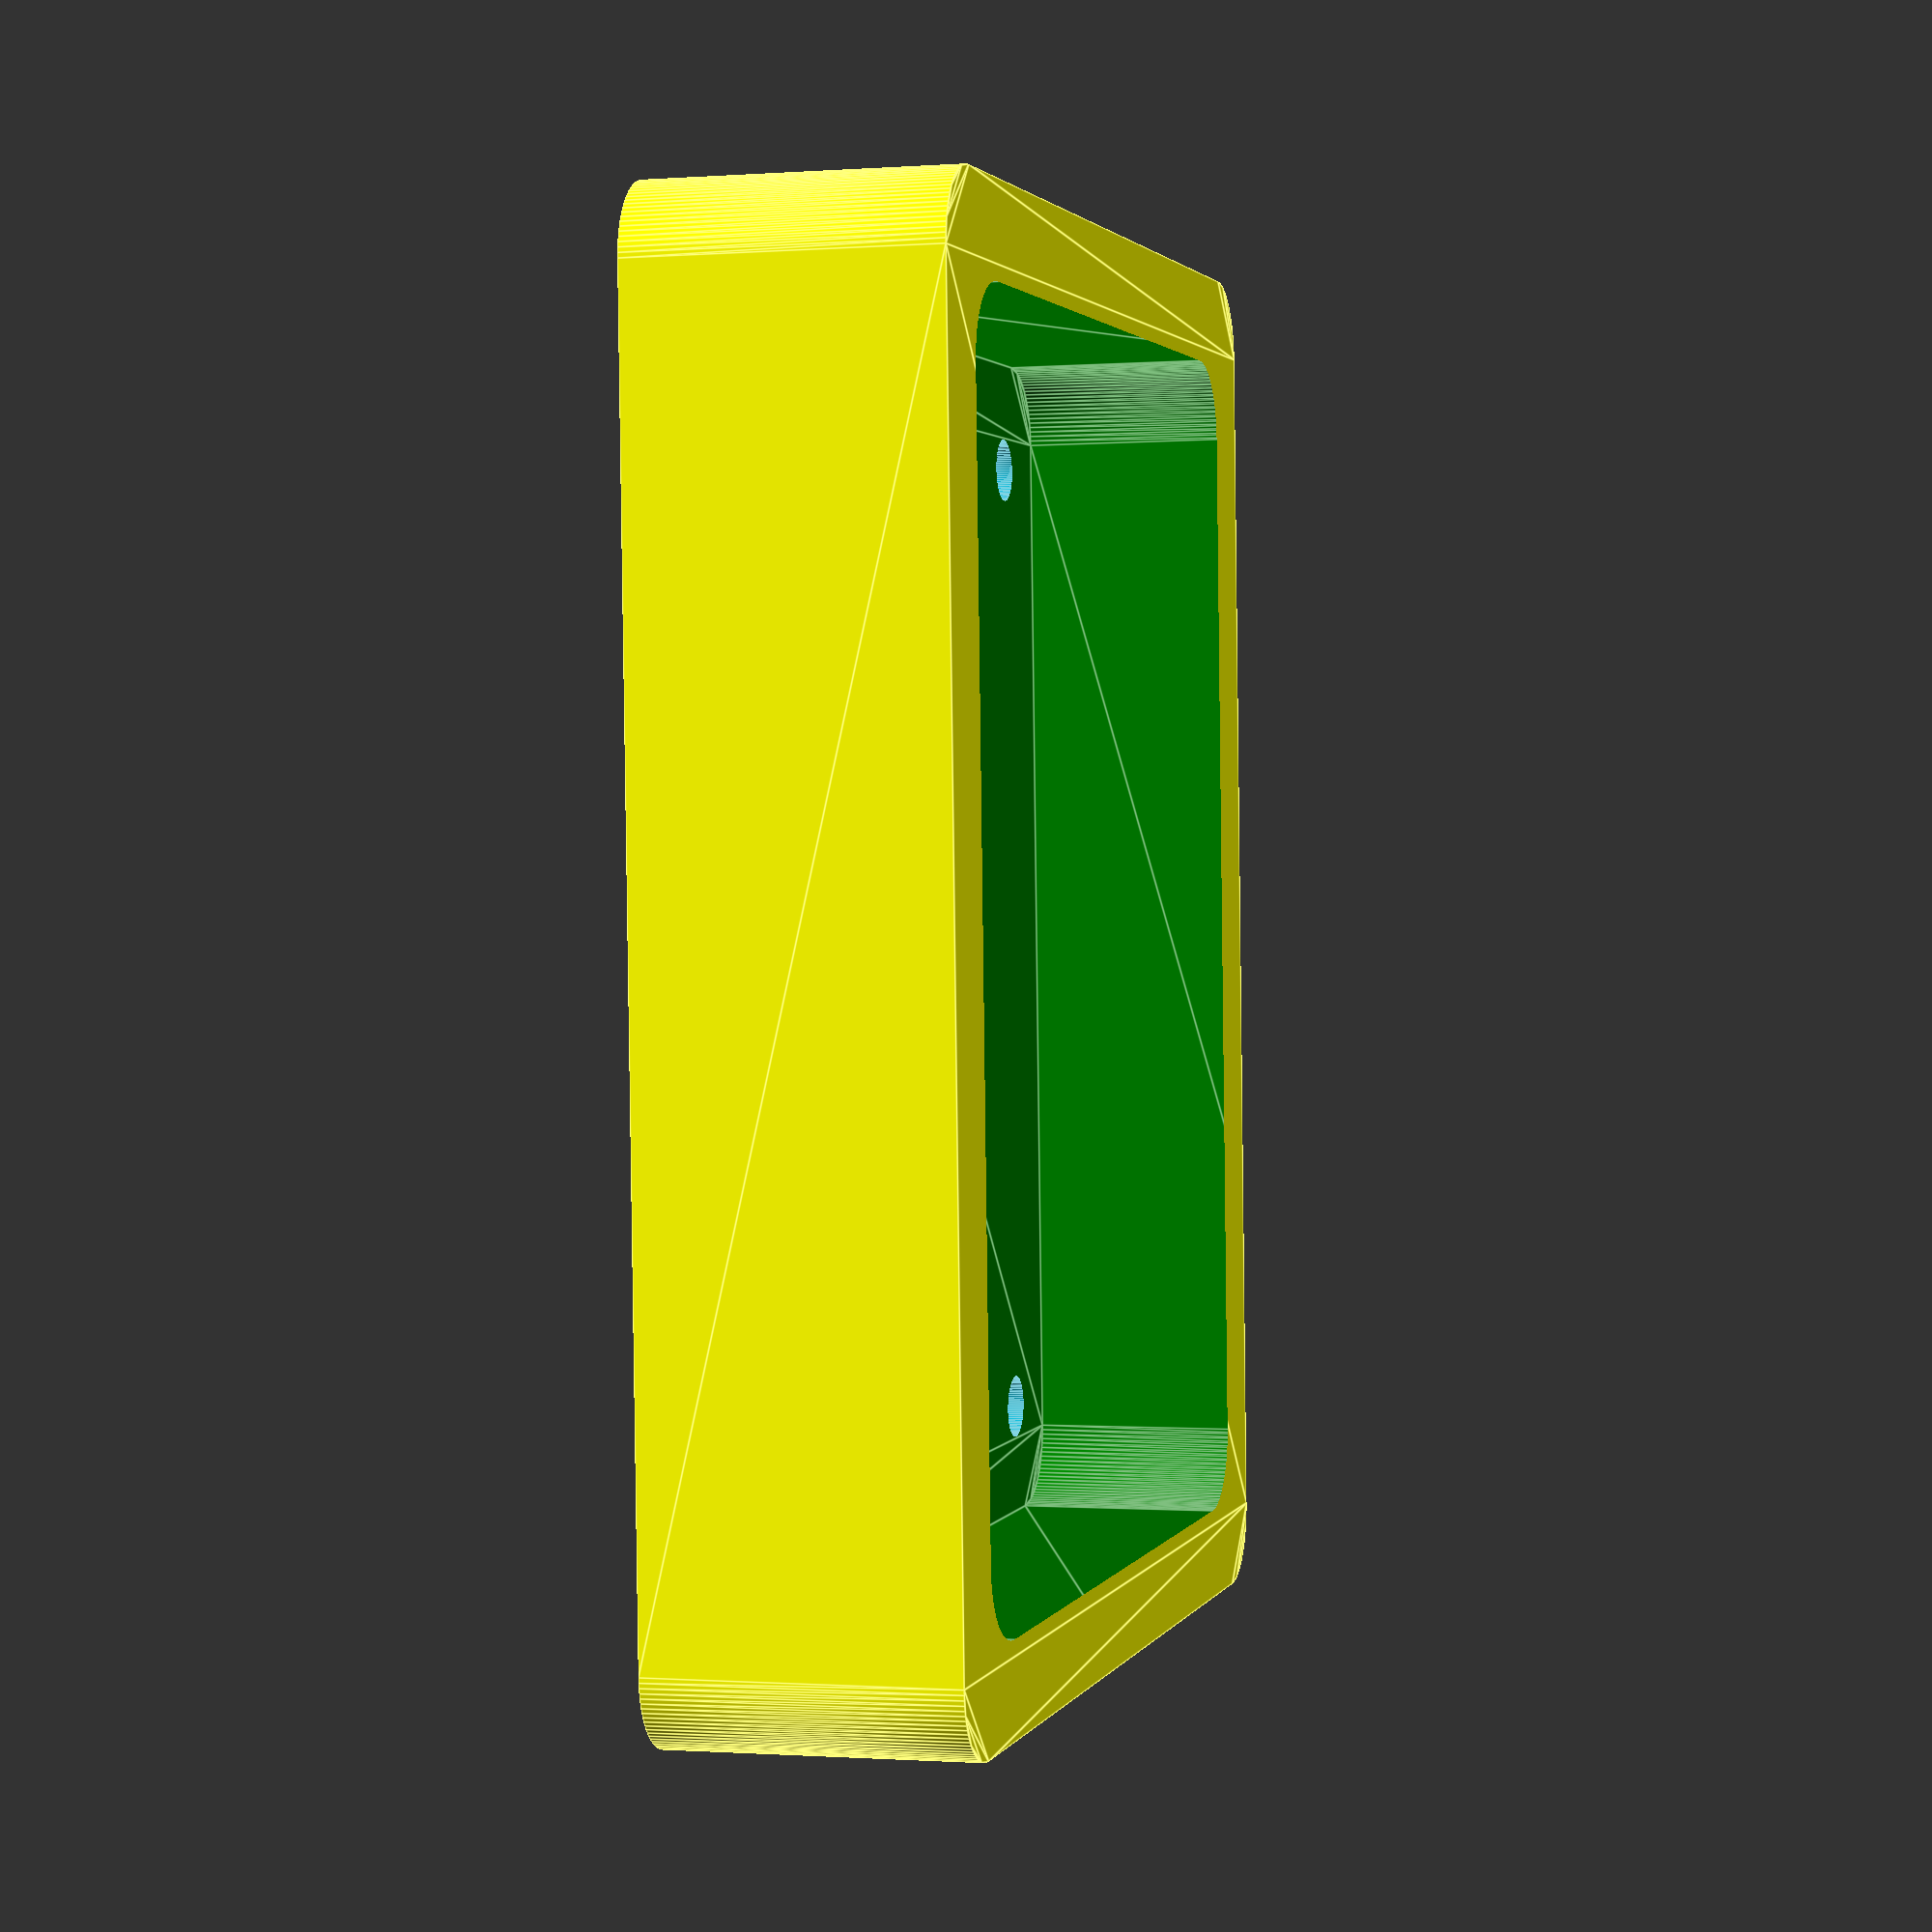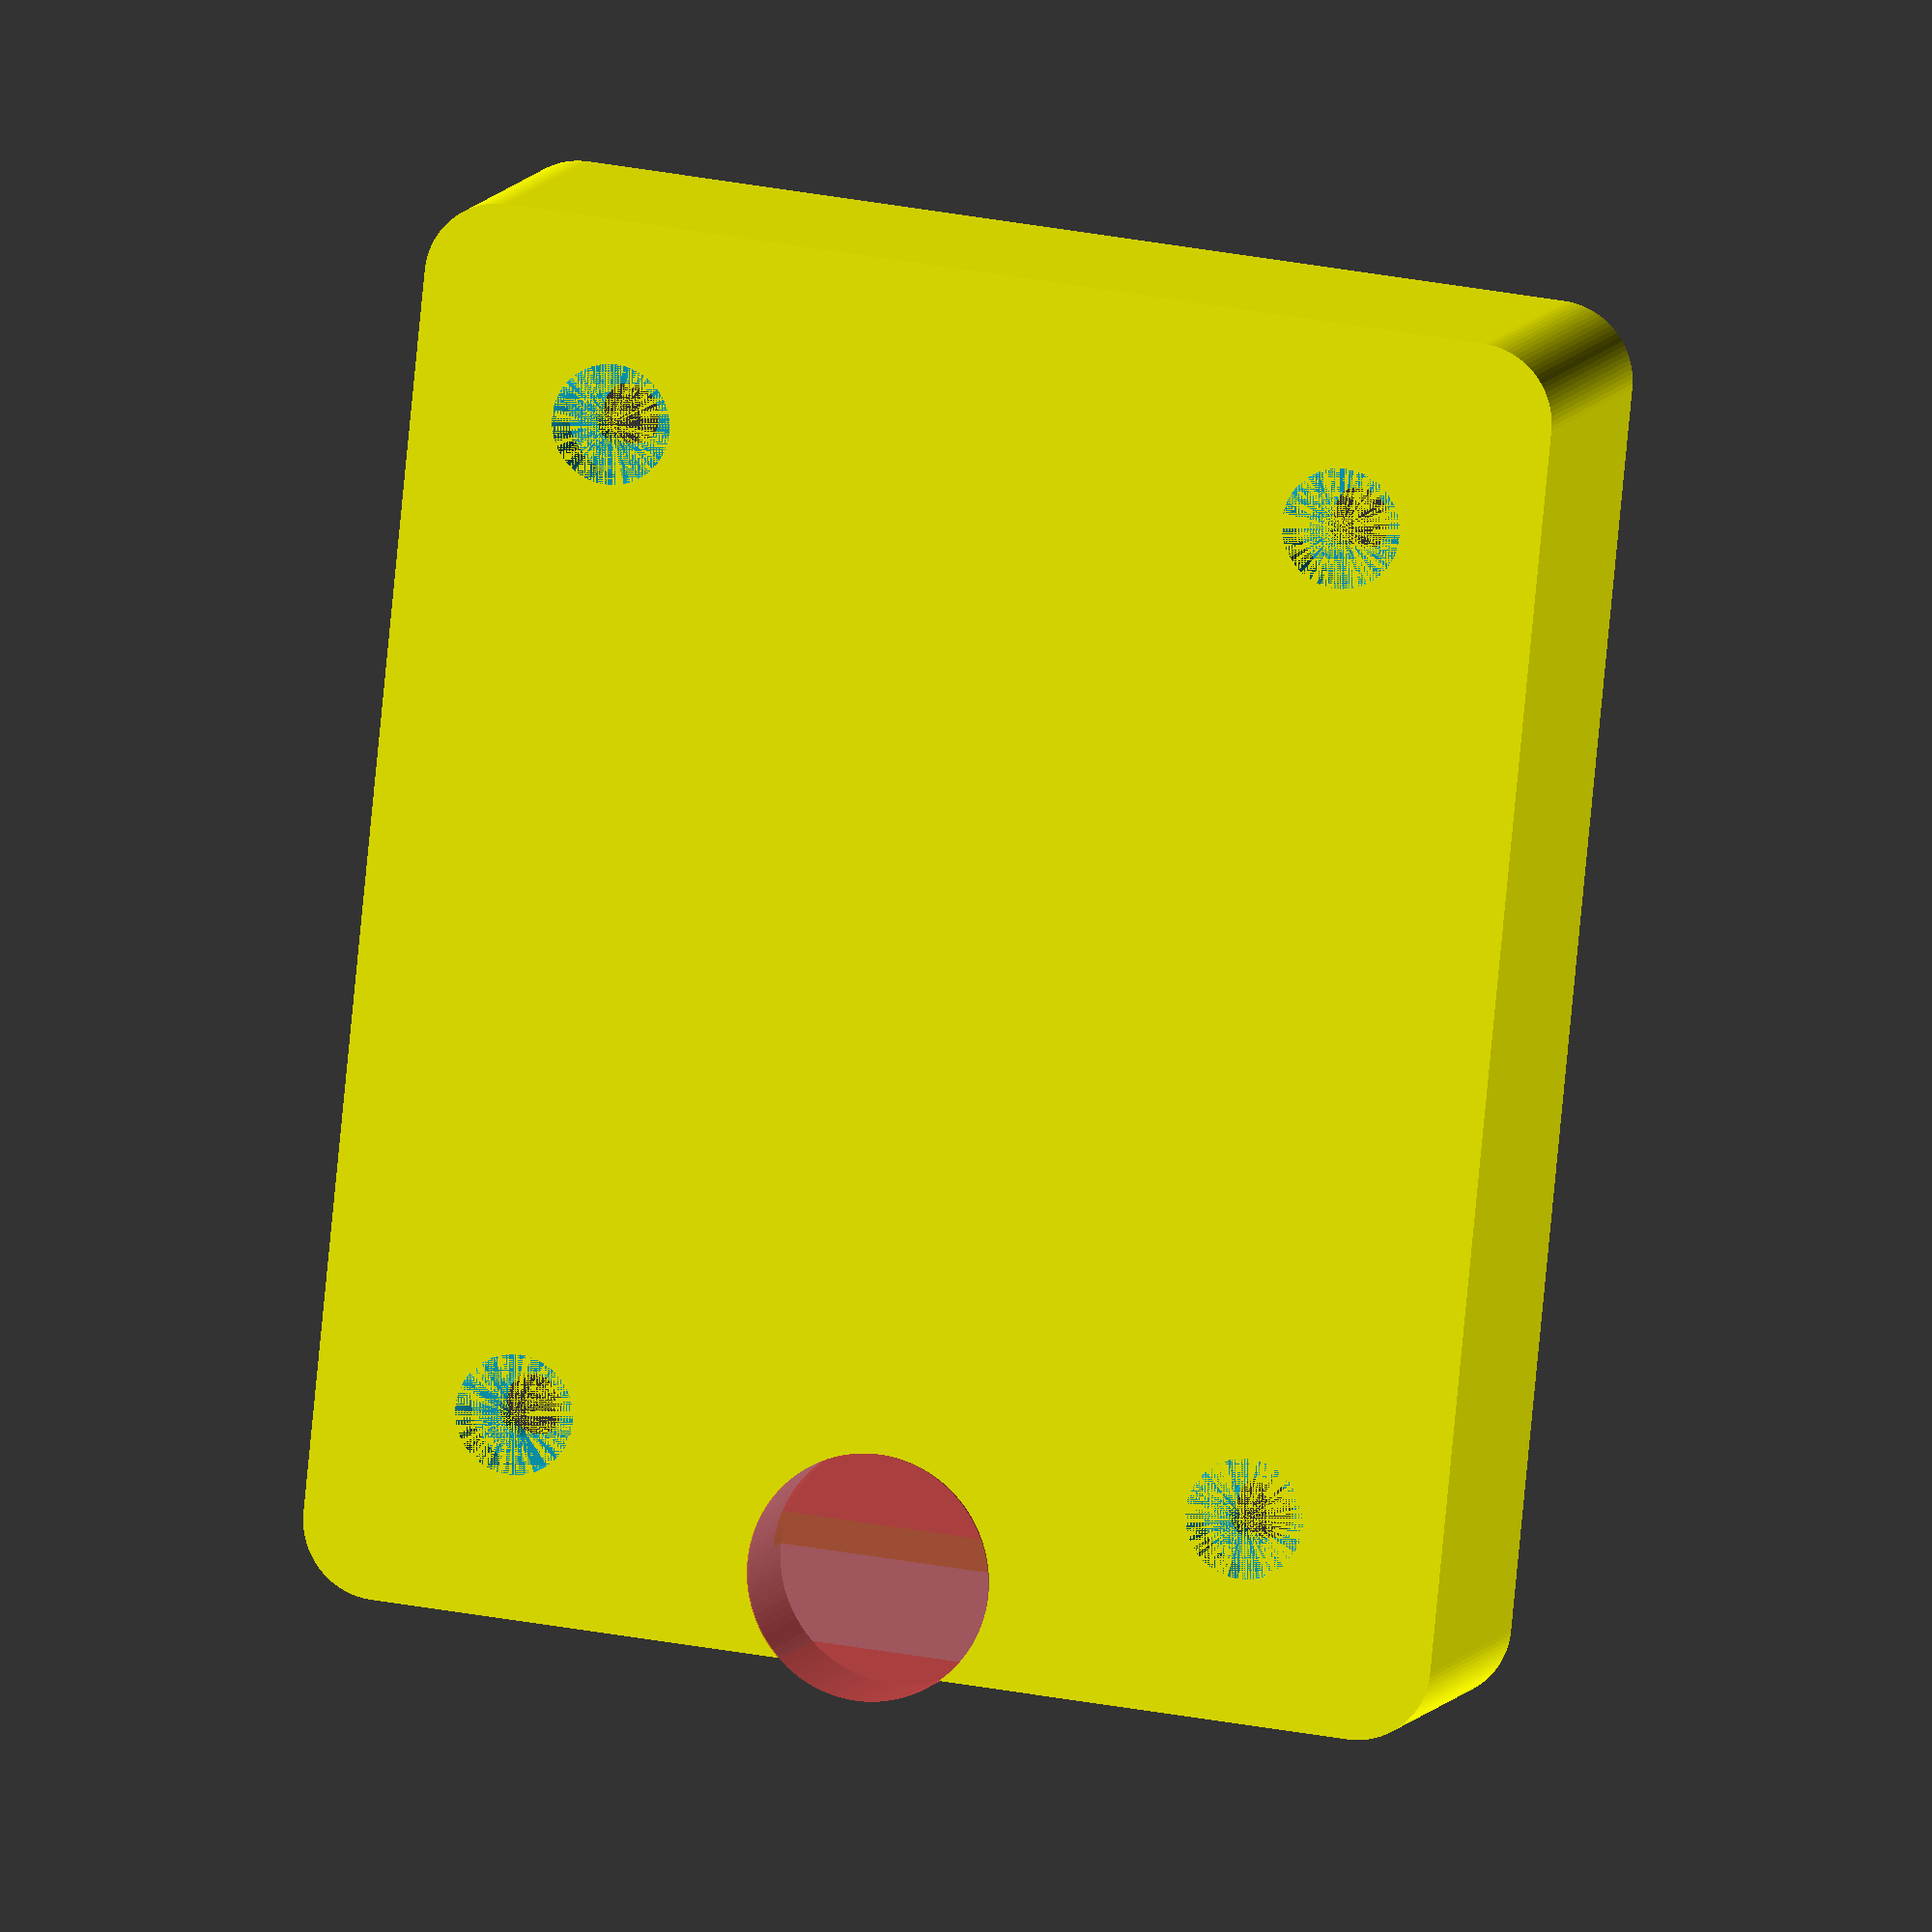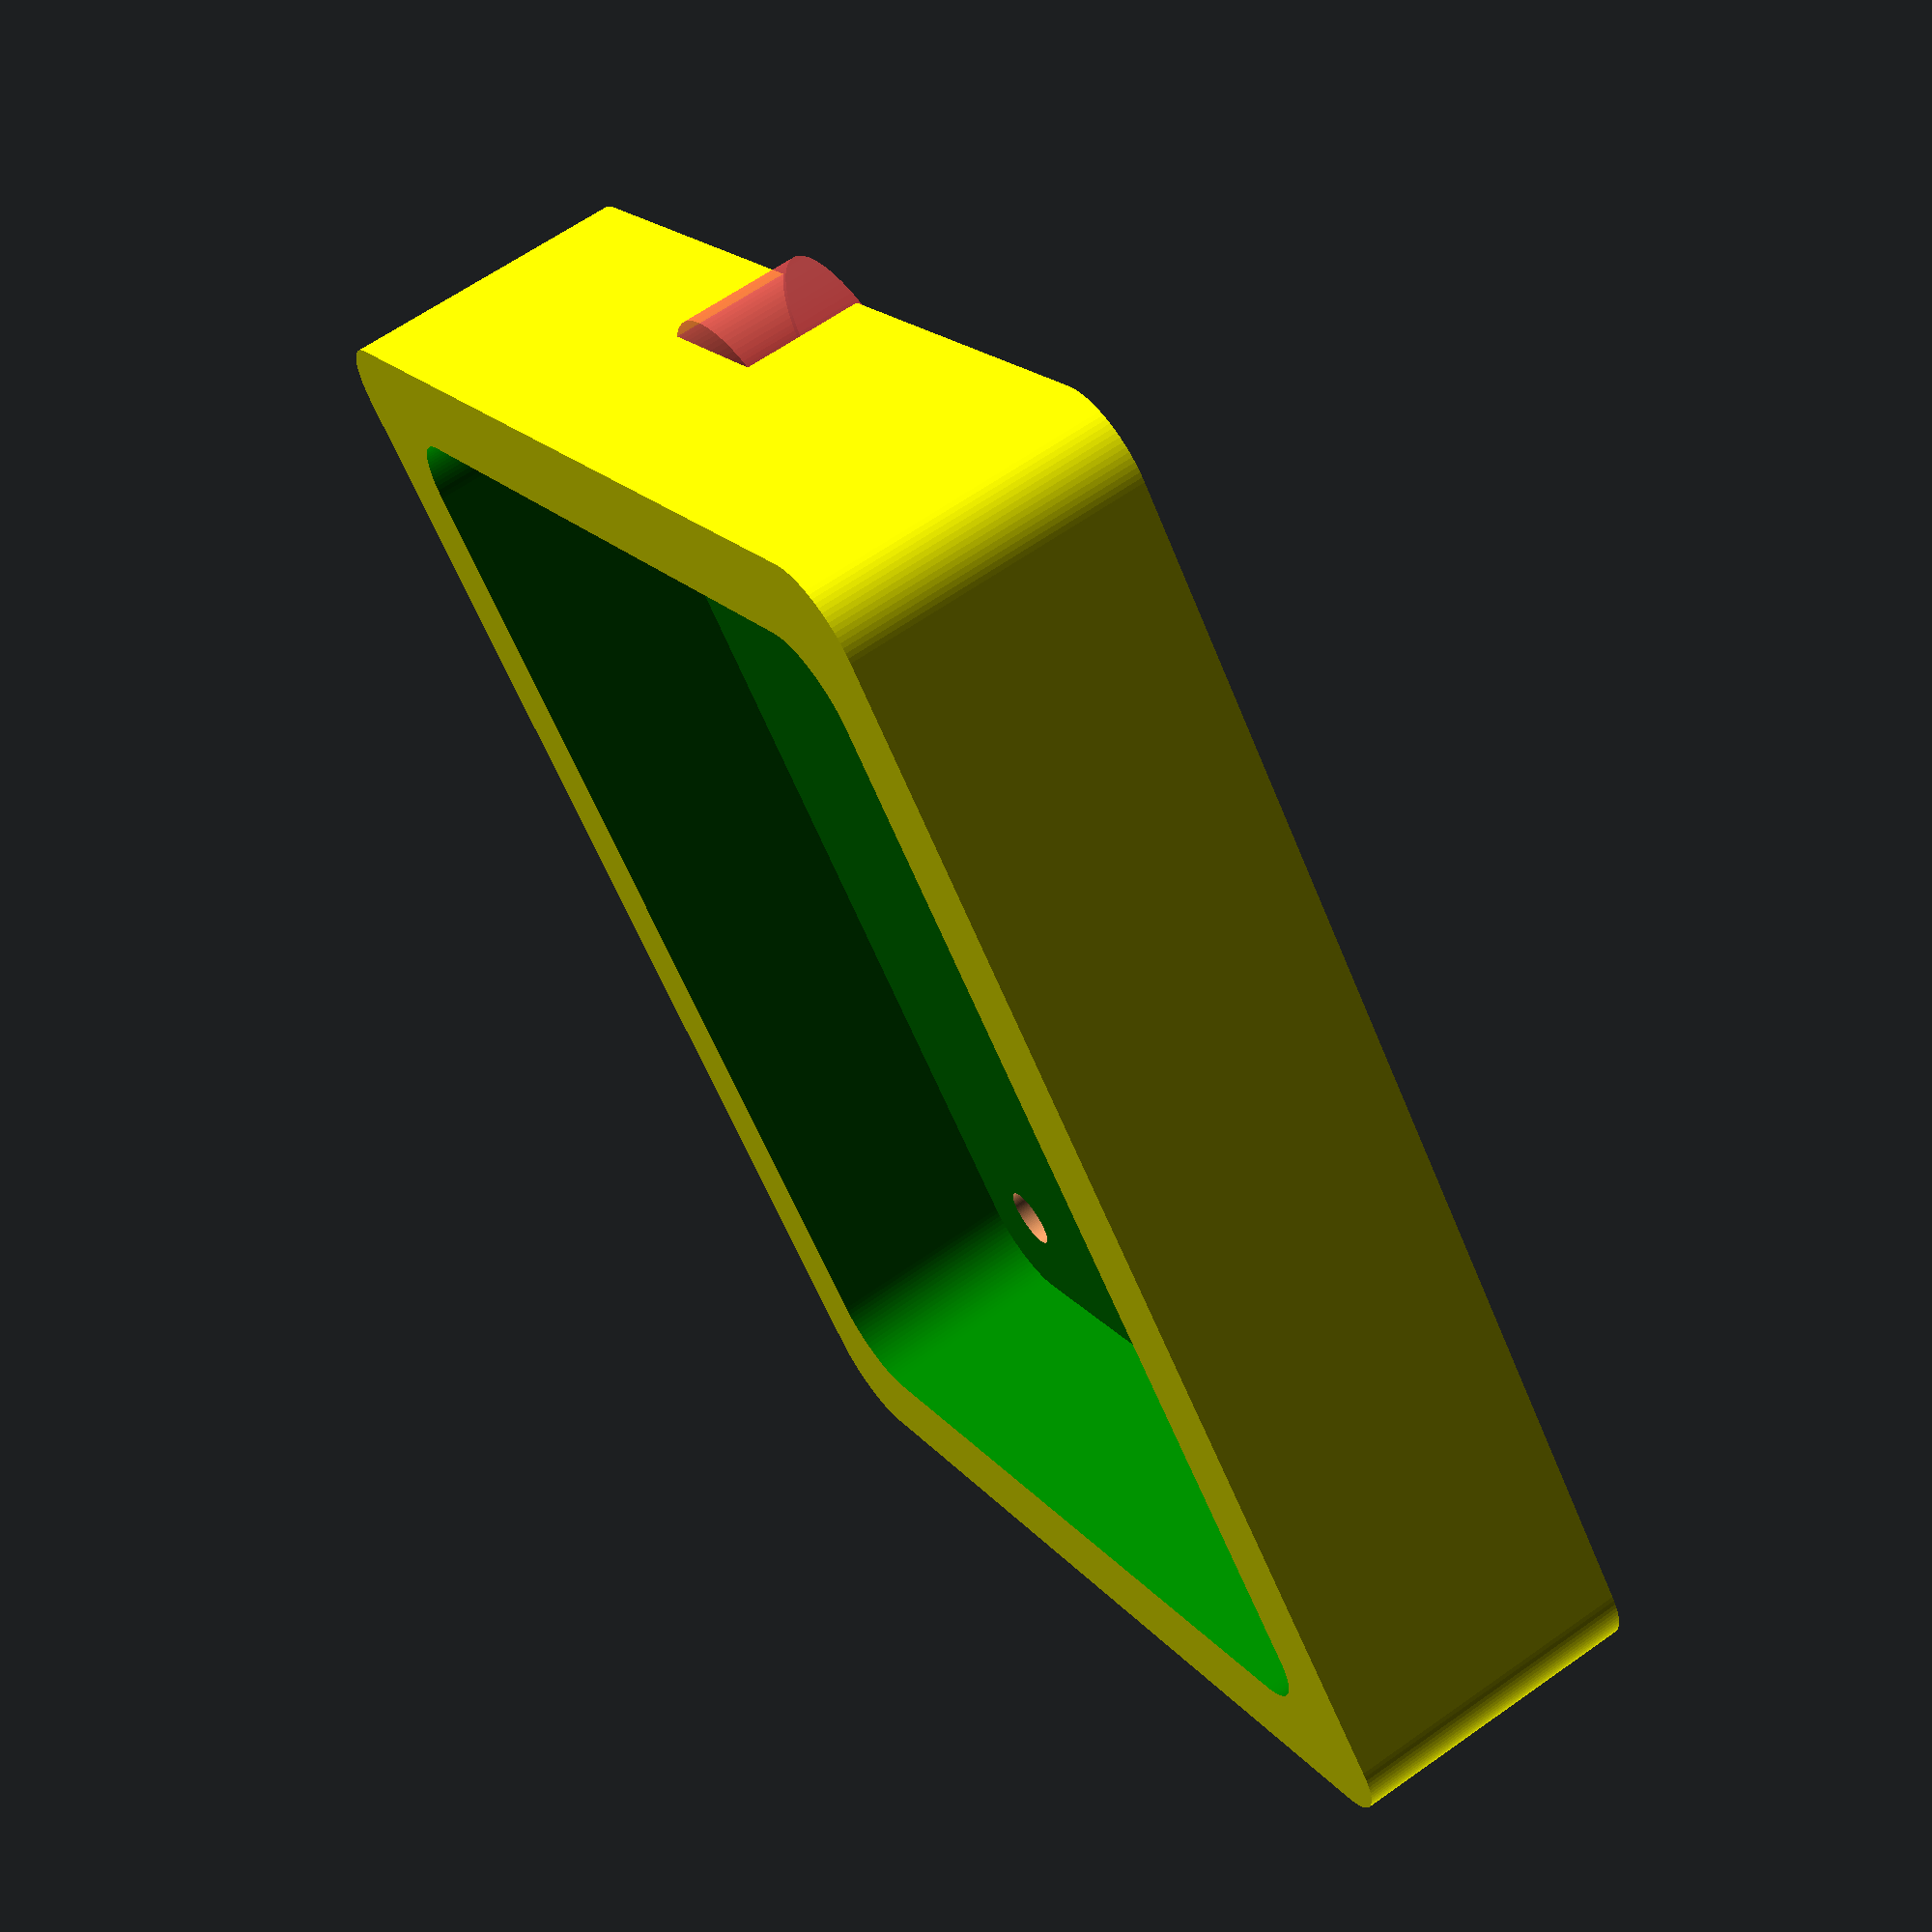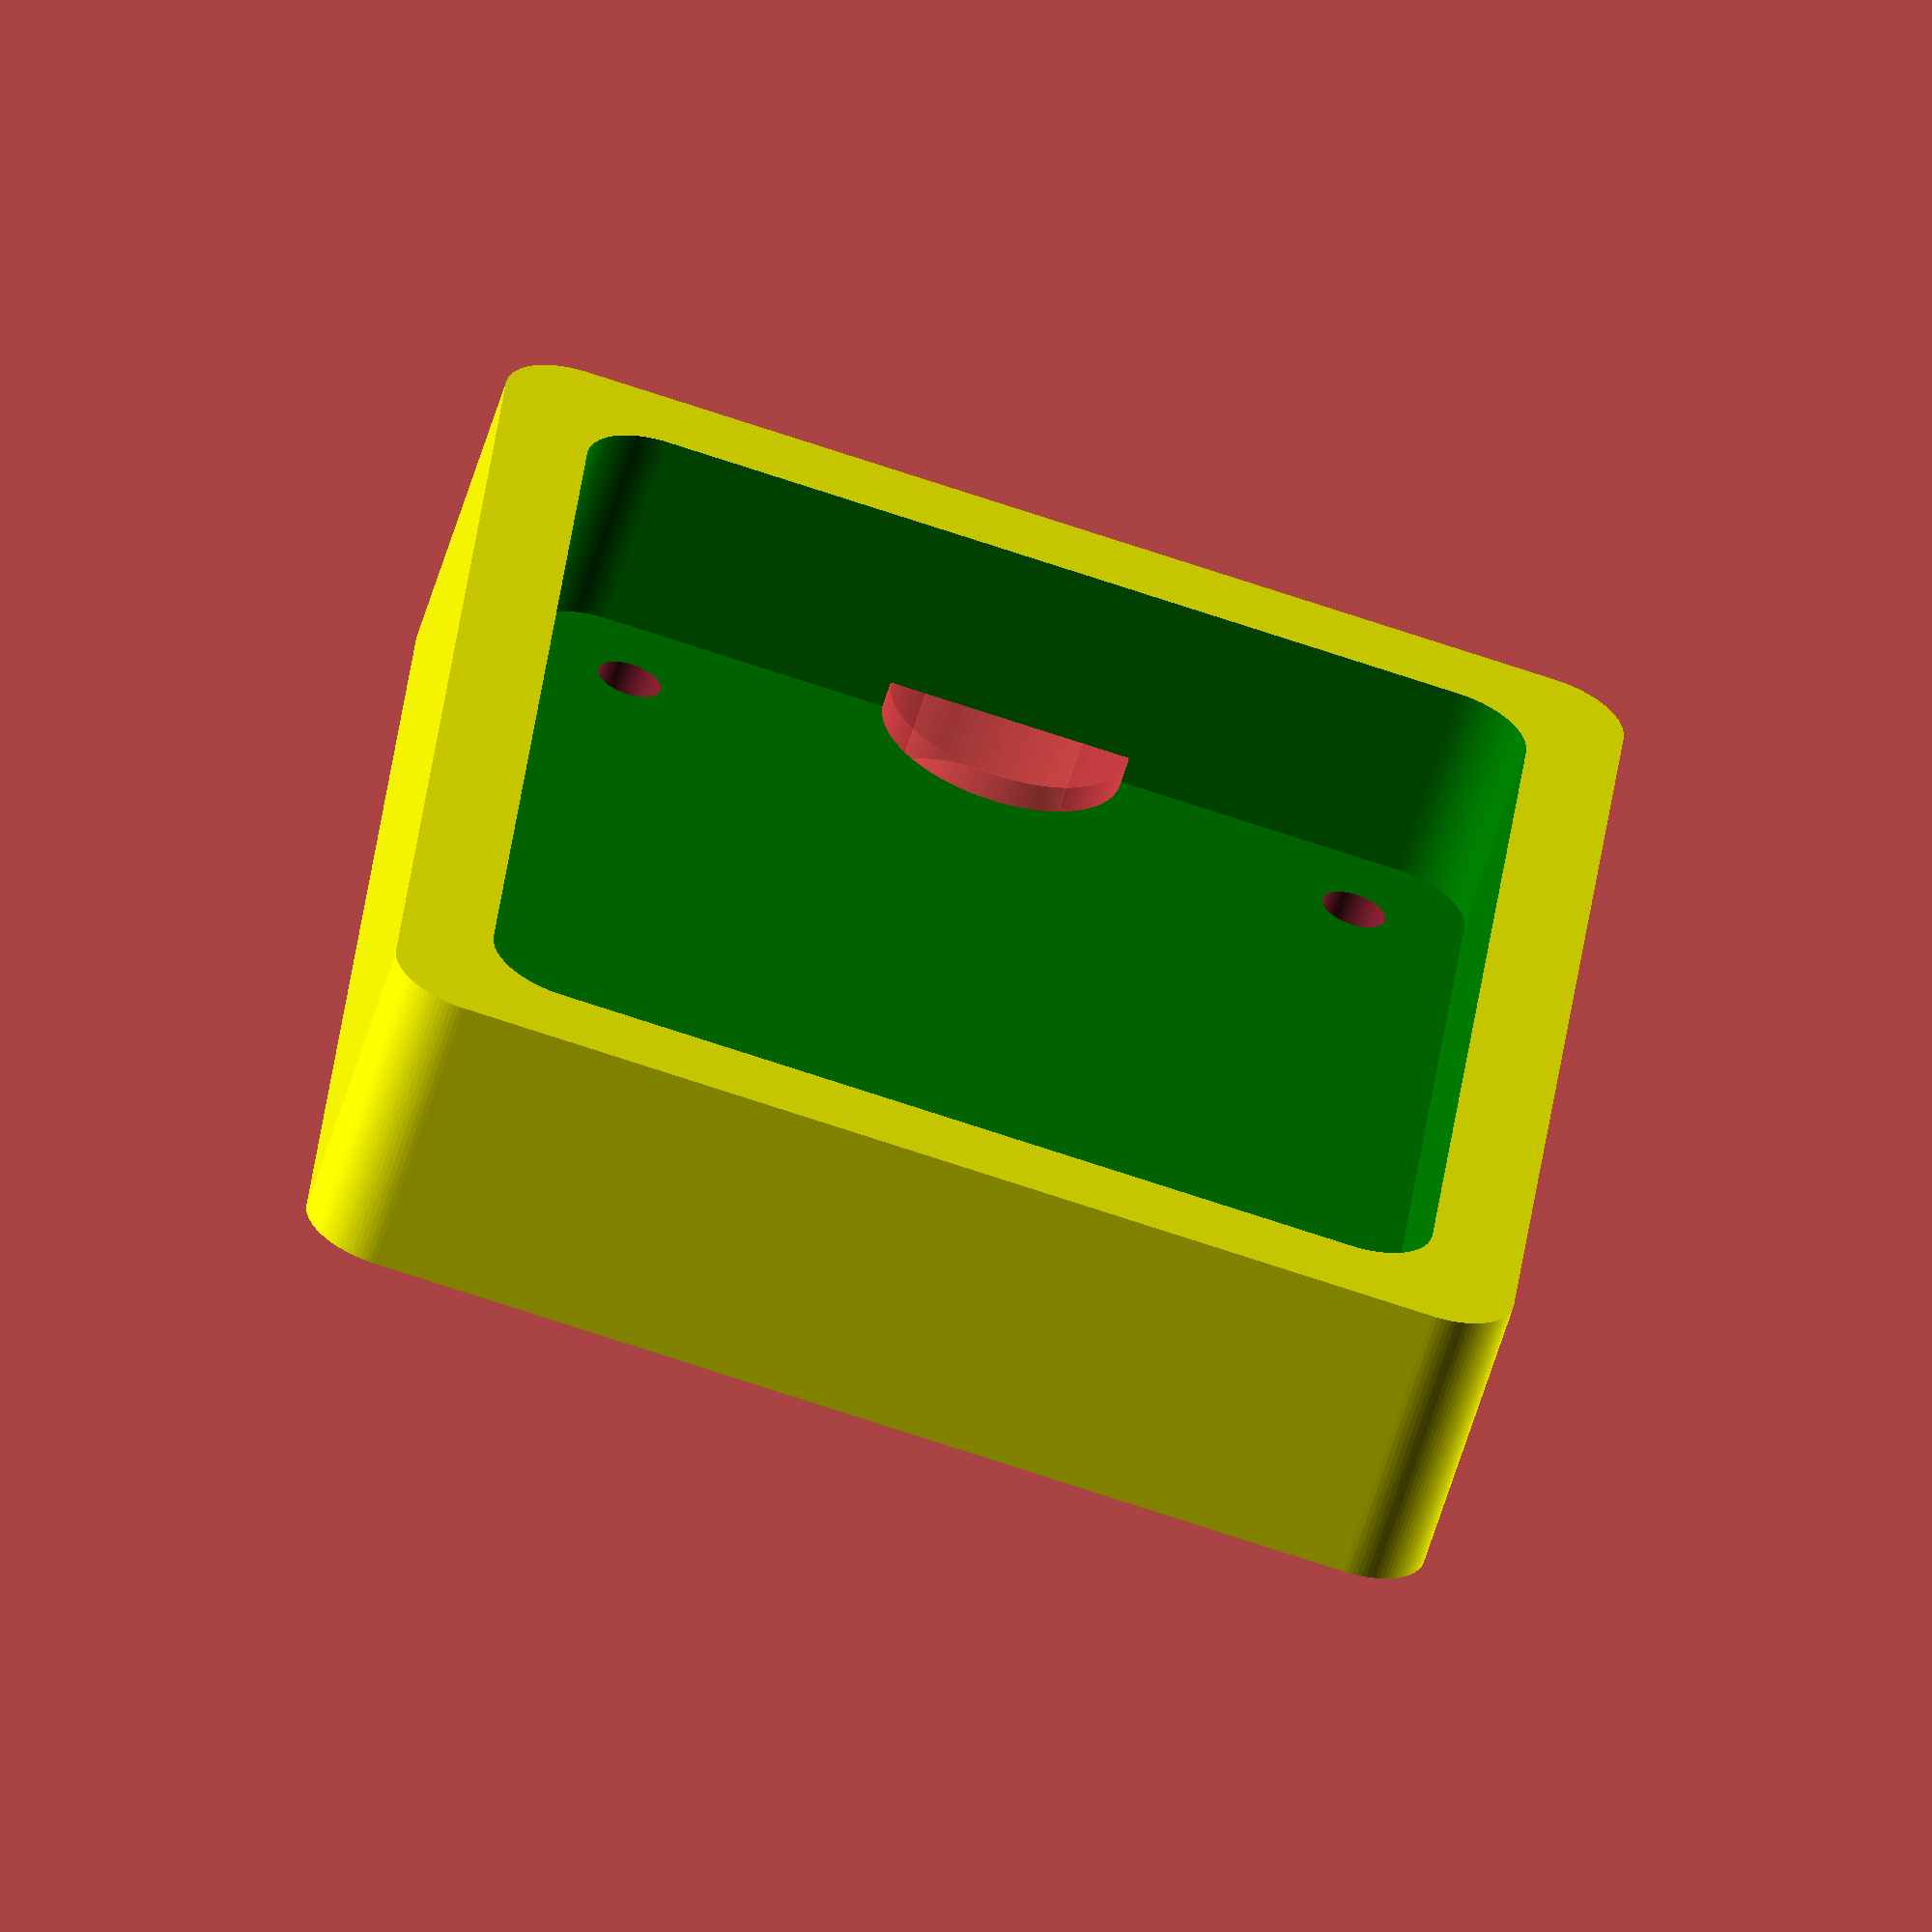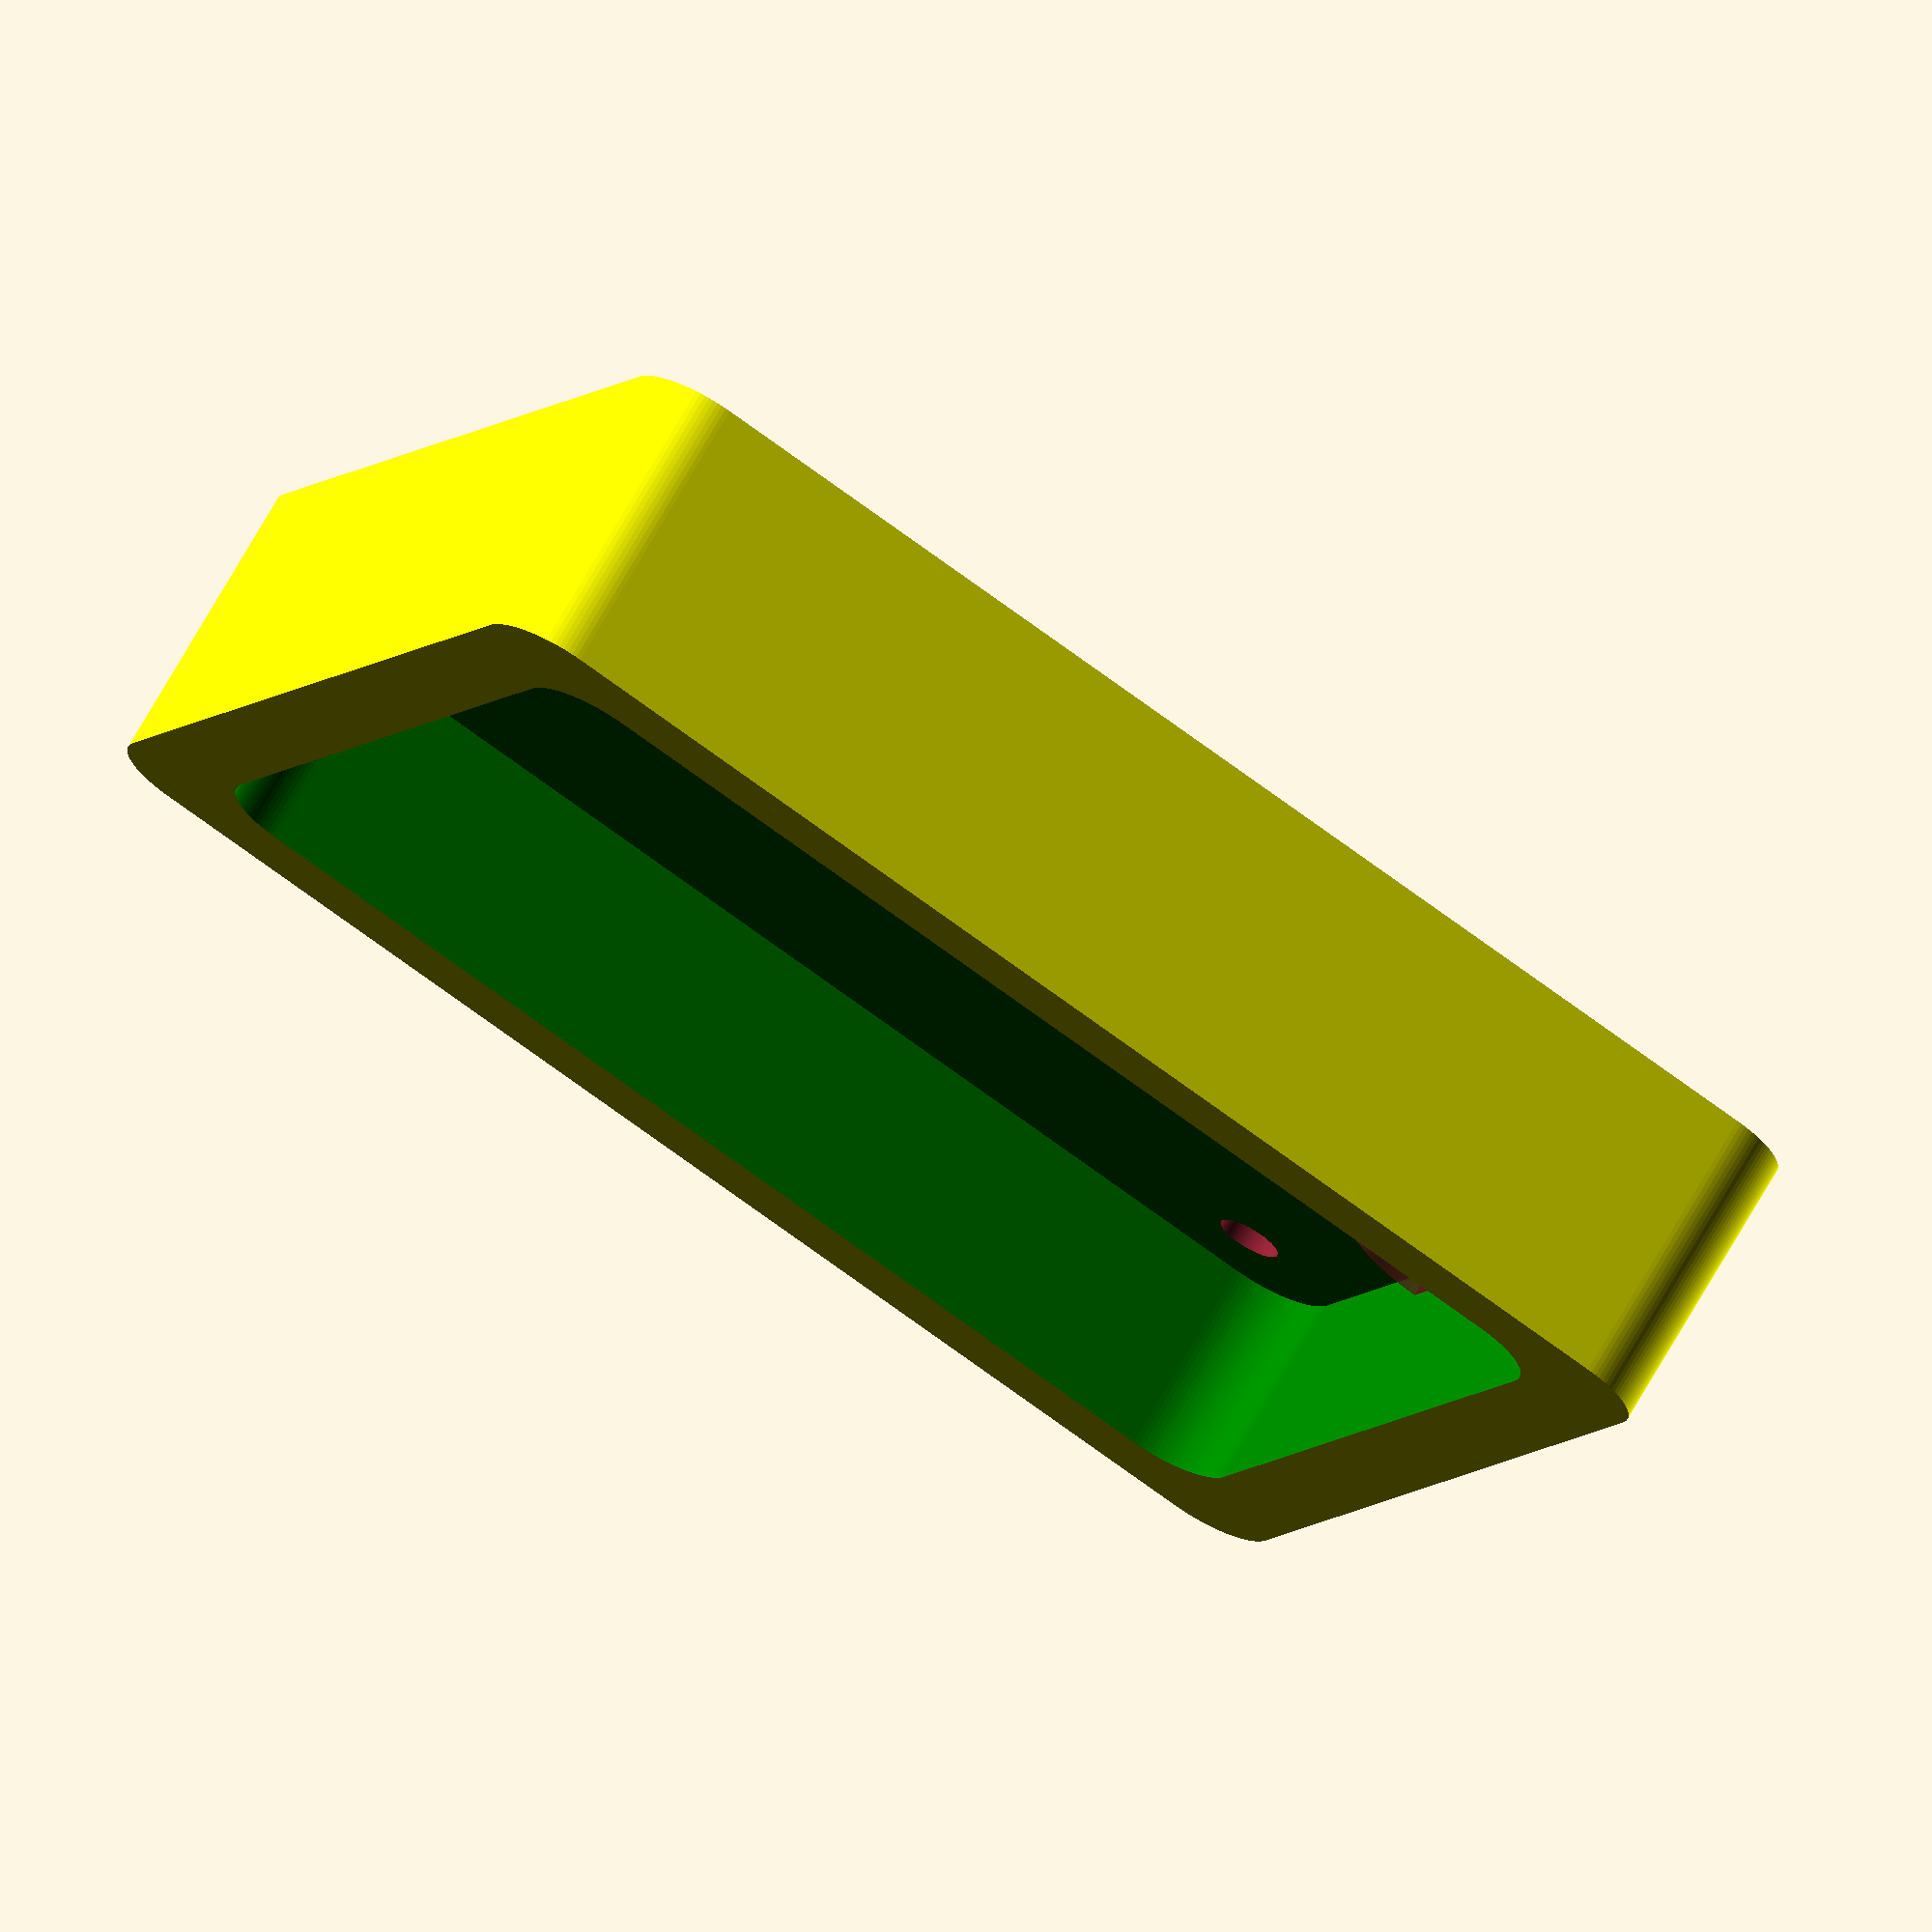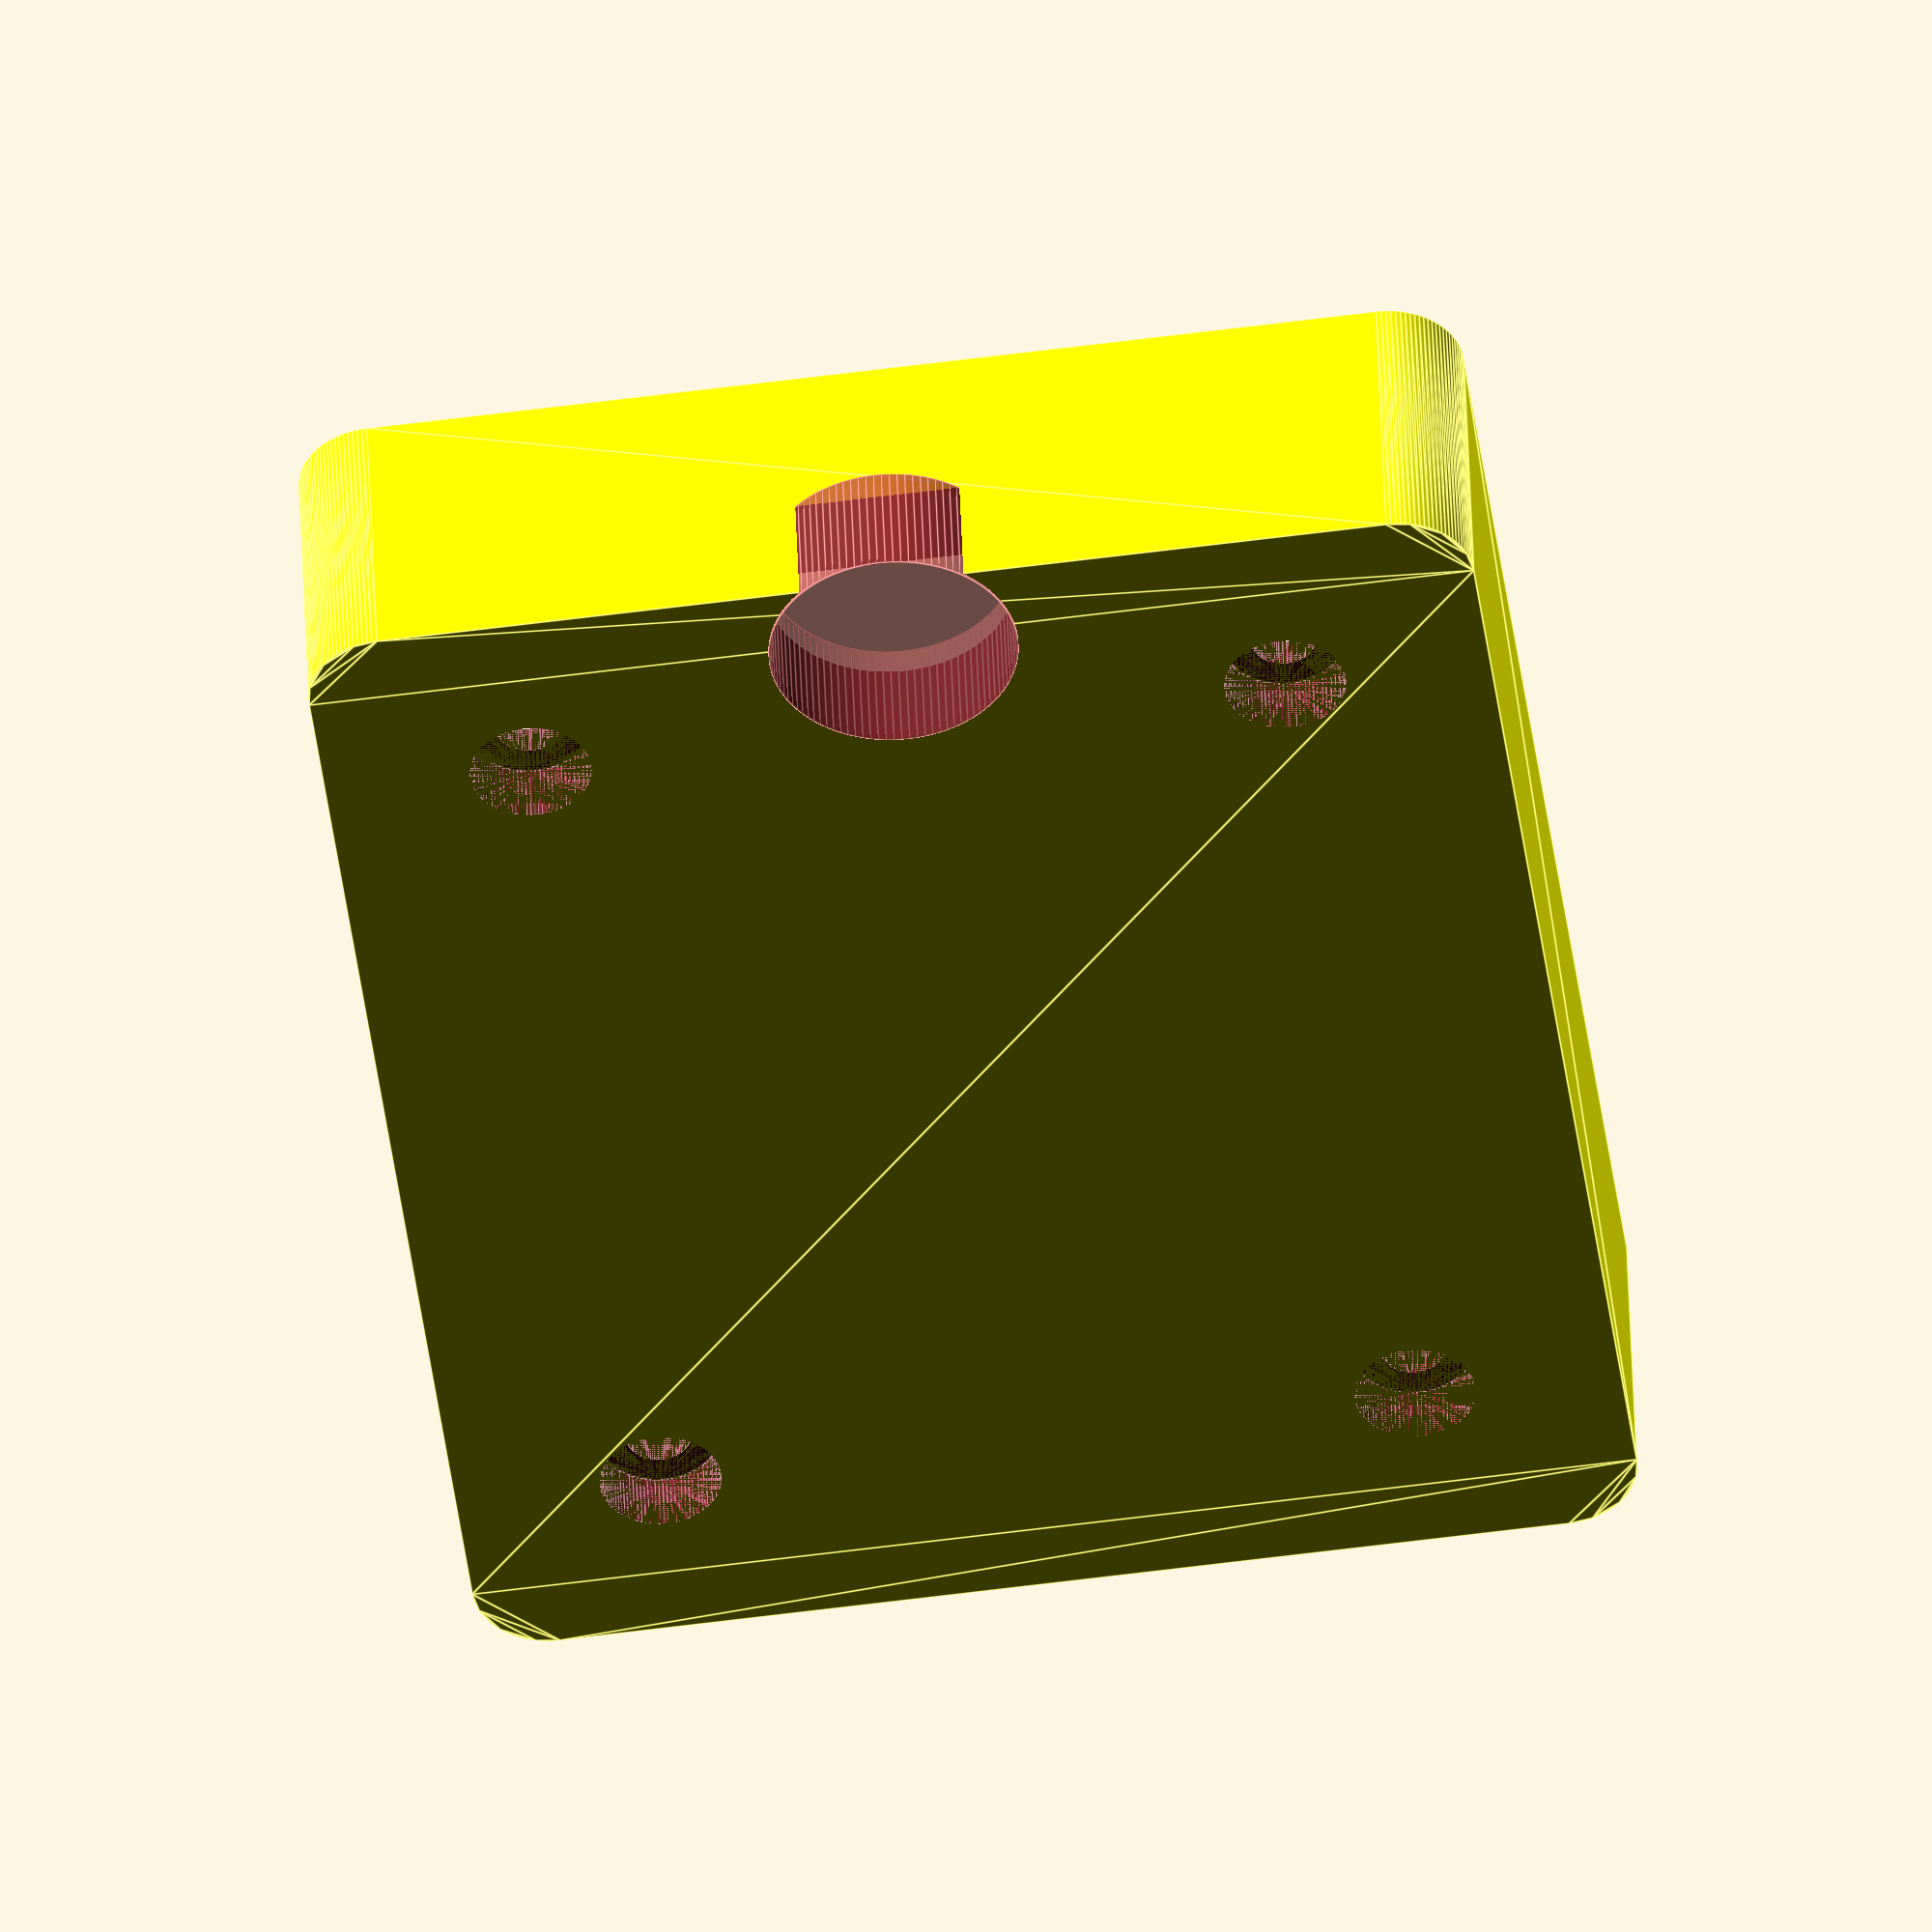
<openscad>

$fn=100;
PART_THICK = 6.21 + 3.46; // 3.46 wire connector is fat.

WIDTH_Y = 31.50;   // 31.50
LENGTH_X = 39.43;  // 39
HEIGTH_Z = PART_THICK;

CORNER_RADIUS = 2.50;//5.5; // 

POST_OFFSET_XY = 3.6;
WALL_THICK = 3;

BOLT_DIA = 2.1;   // true is 2
BOLT_HEAD = 3.9;  // true is 3.8
BOLT_COUNTERSINK = 2;

module insides()
{
    linear_extrude(height = HEIGTH_Z)
    offset(r = CORNER_RADIUS)
    // there are 2 radius's in the X and Y direction
    square([WIDTH_Y - CORNER_RADIUS*2, 
            LENGTH_X - CORNER_RADIUS*2],
            center = true);
    
}

module outsides()
{
    linear_extrude(height = HEIGTH_Z)
    offset(r = CORNER_RADIUS)
    // there are 2 radius's and 2 wall in the X and Y direction
    square([WIDTH_Y + WALL_THICK*2 - CORNER_RADIUS*2,
            LENGTH_X + WALL_THICK*2 - CORNER_RADIUS*2], 
            center = true);
}

difference()
{
    color("YELLOW") outsides();
    translate([0,0, WALL_THICK])
    color("GREEN") insides();
    
        // drill out bolt holes.
    translate([WIDTH_Y/2 - POST_OFFSET_XY, 
               LENGTH_X/2 - POST_OFFSET_XY]) cylinder(d = BOLT_DIA, h = 10);
    translate([-WIDTH_Y/2 + POST_OFFSET_XY, 
               -LENGTH_X/2 + POST_OFFSET_XY]) cylinder(d = BOLT_DIA, h = 10);
      
    translate([WIDTH_Y/2 - POST_OFFSET_XY, 
               -LENGTH_X/2 + POST_OFFSET_XY]) cylinder(d = BOLT_DIA, h = 10);
    translate([-WIDTH_Y/2 + POST_OFFSET_XY, 
               LENGTH_X/2 - POST_OFFSET_XY]) cylinder(d = BOLT_DIA, h = 10);
      
    // counter sink bolt heads
    translate([WIDTH_Y/2 - POST_OFFSET_XY, 
               LENGTH_X/2 - POST_OFFSET_XY]) cylinder(d = BOLT_HEAD, h = BOLT_COUNTERSINK);
    translate([-WIDTH_Y/2 + POST_OFFSET_XY, 
               -LENGTH_X/2 + POST_OFFSET_XY]) cylinder(d = BOLT_HEAD, h = BOLT_COUNTERSINK);
      
    translate([WIDTH_Y/2 - POST_OFFSET_XY, 
               -LENGTH_X/2 + POST_OFFSET_XY]) cylinder(d = BOLT_HEAD, h = BOLT_COUNTERSINK);
    translate([-WIDTH_Y/2 + POST_OFFSET_XY, 
               LENGTH_X/2 - POST_OFFSET_XY]) cylinder(d = BOLT_HEAD, h = BOLT_COUNTERSINK);

    // wire exit
    translate([0, LENGTH_X/2, -.1]) #cylinder(d=8, h =WALL_THICK+1);

}
</openscad>
<views>
elev=180.8 azim=357.3 roll=254.5 proj=p view=edges
elev=351.6 azim=174.3 roll=195.5 proj=o view=wireframe
elev=115.6 azim=139.8 roll=125.4 proj=p view=wireframe
elev=241.8 azim=185.2 roll=197.2 proj=o view=wireframe
elev=109.4 azim=293.8 roll=150.4 proj=o view=wireframe
elev=135.3 azim=187.4 roll=1.9 proj=o view=edges
</views>
